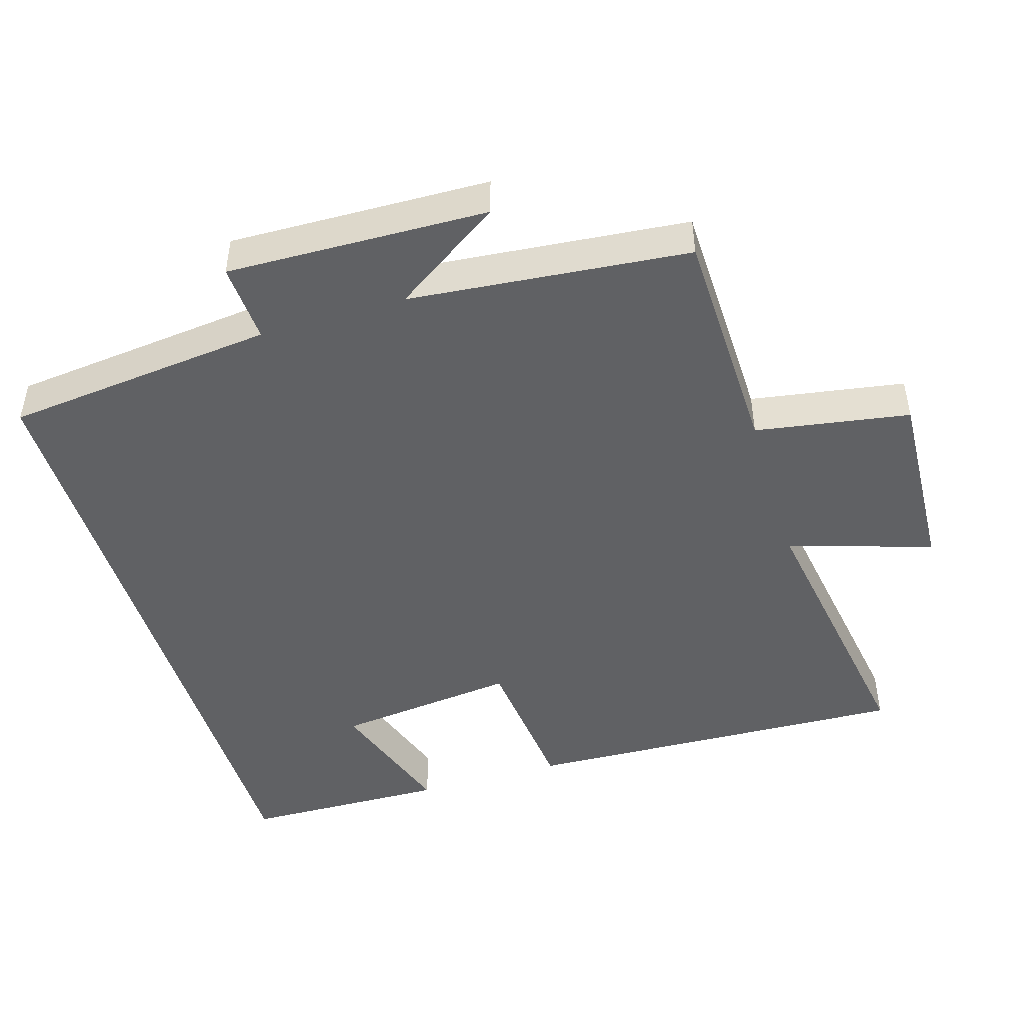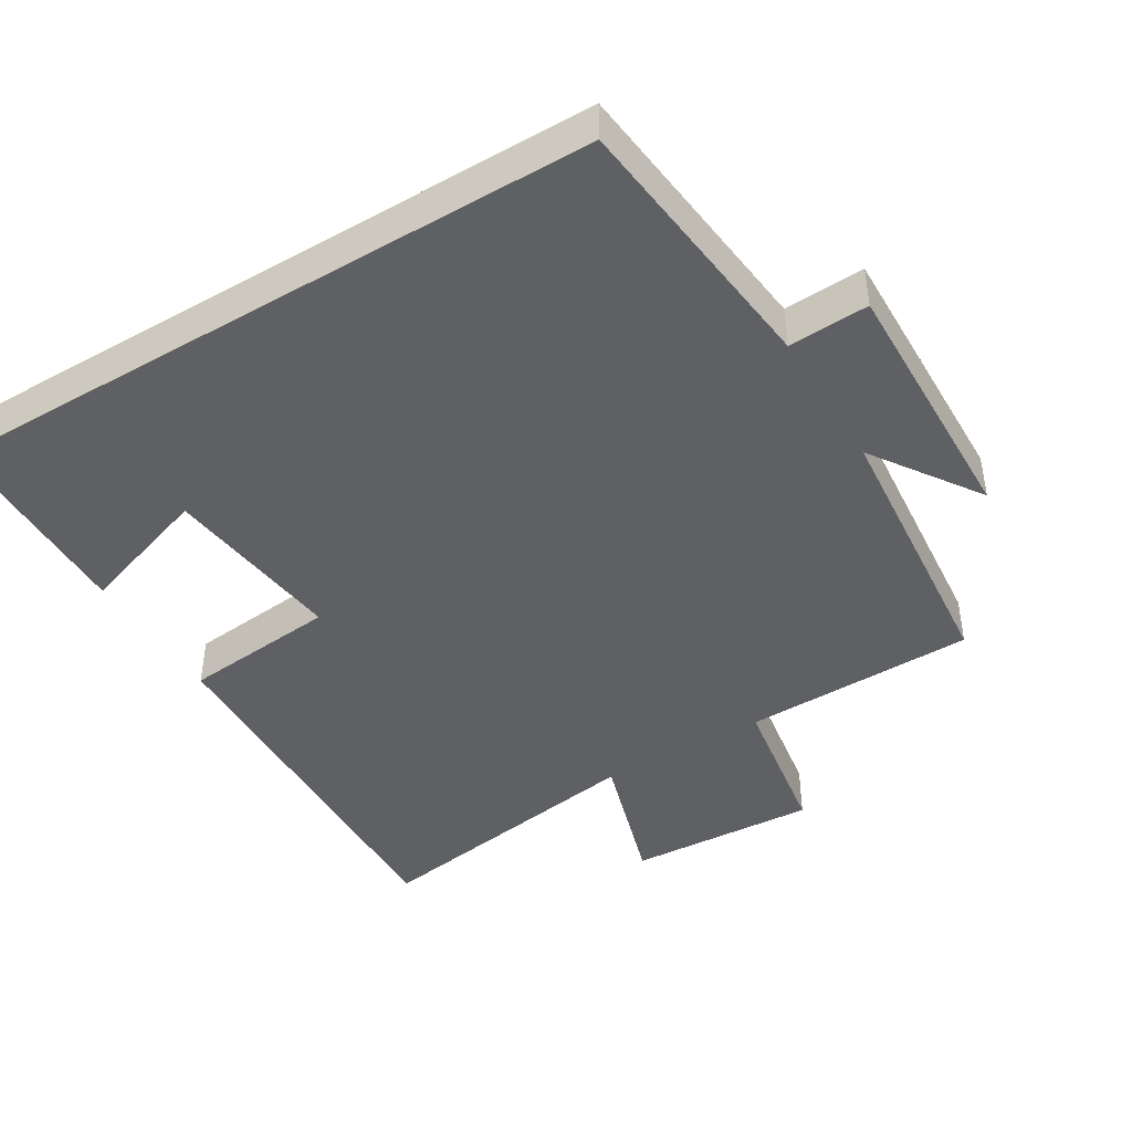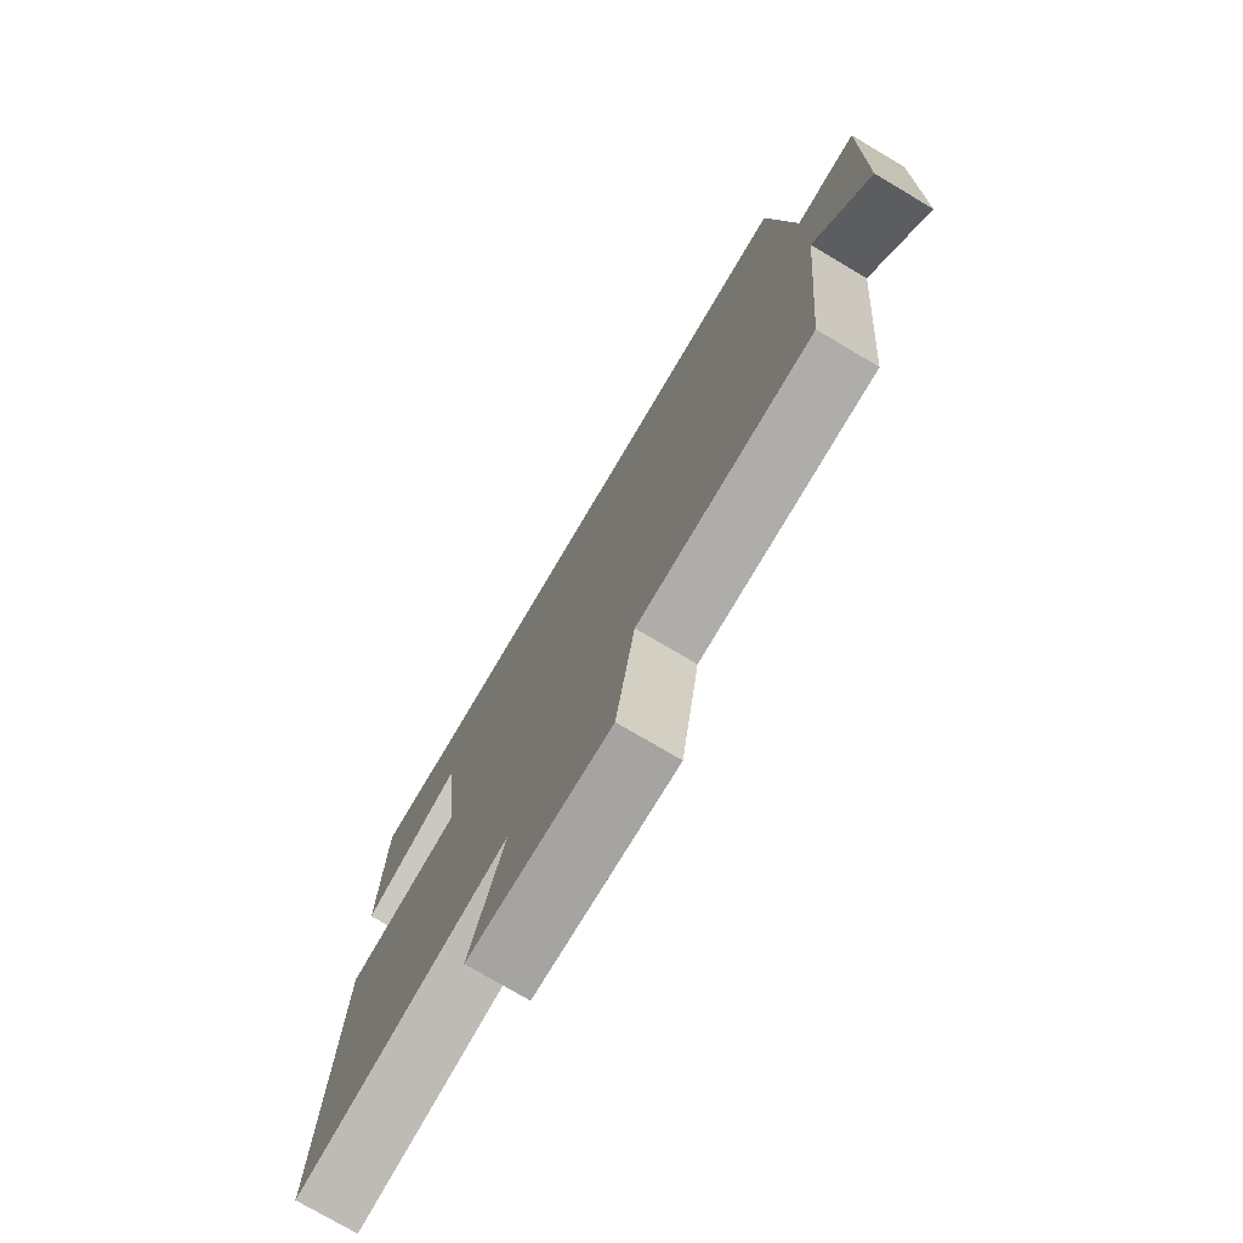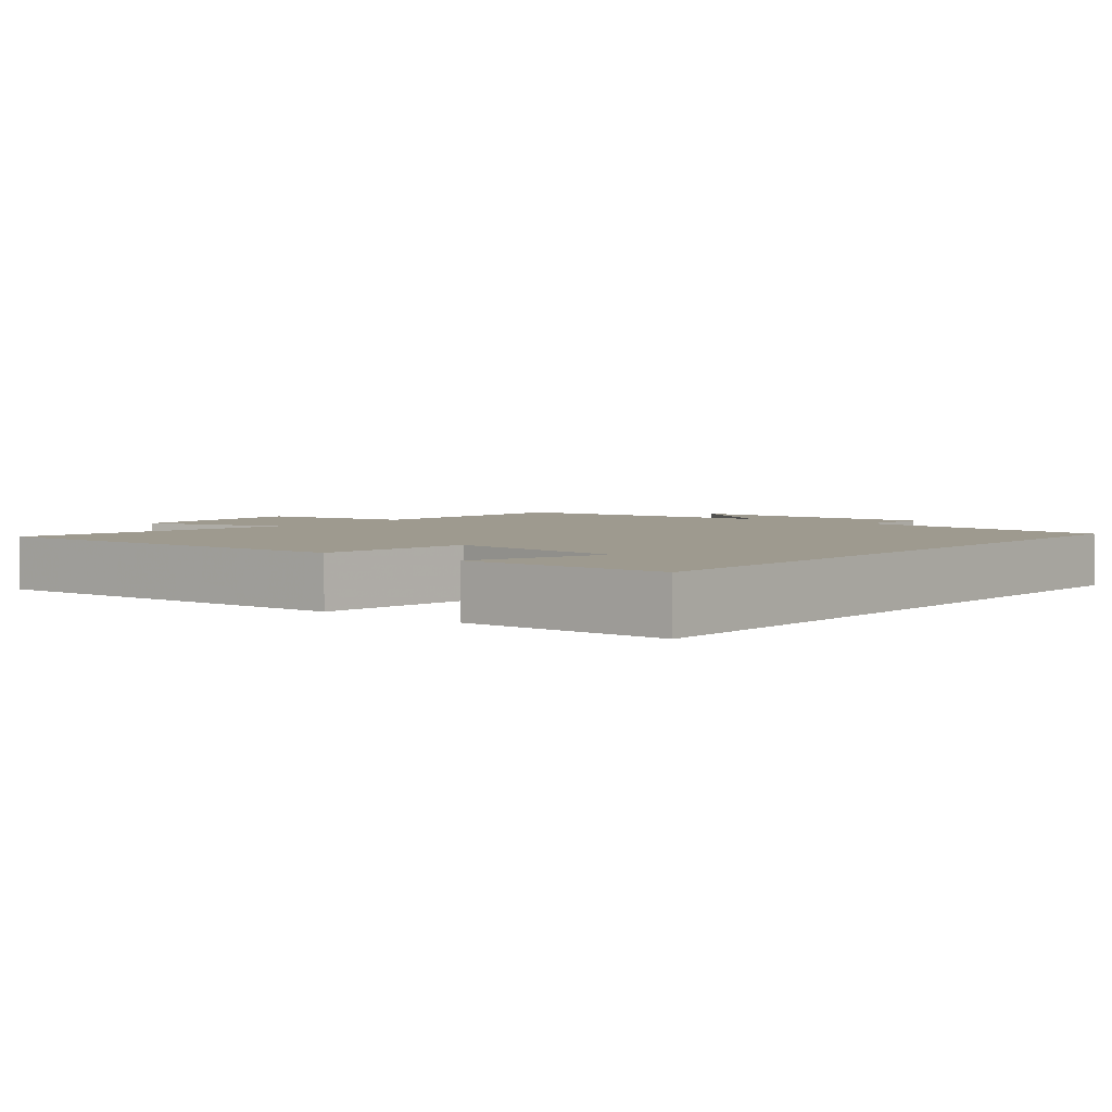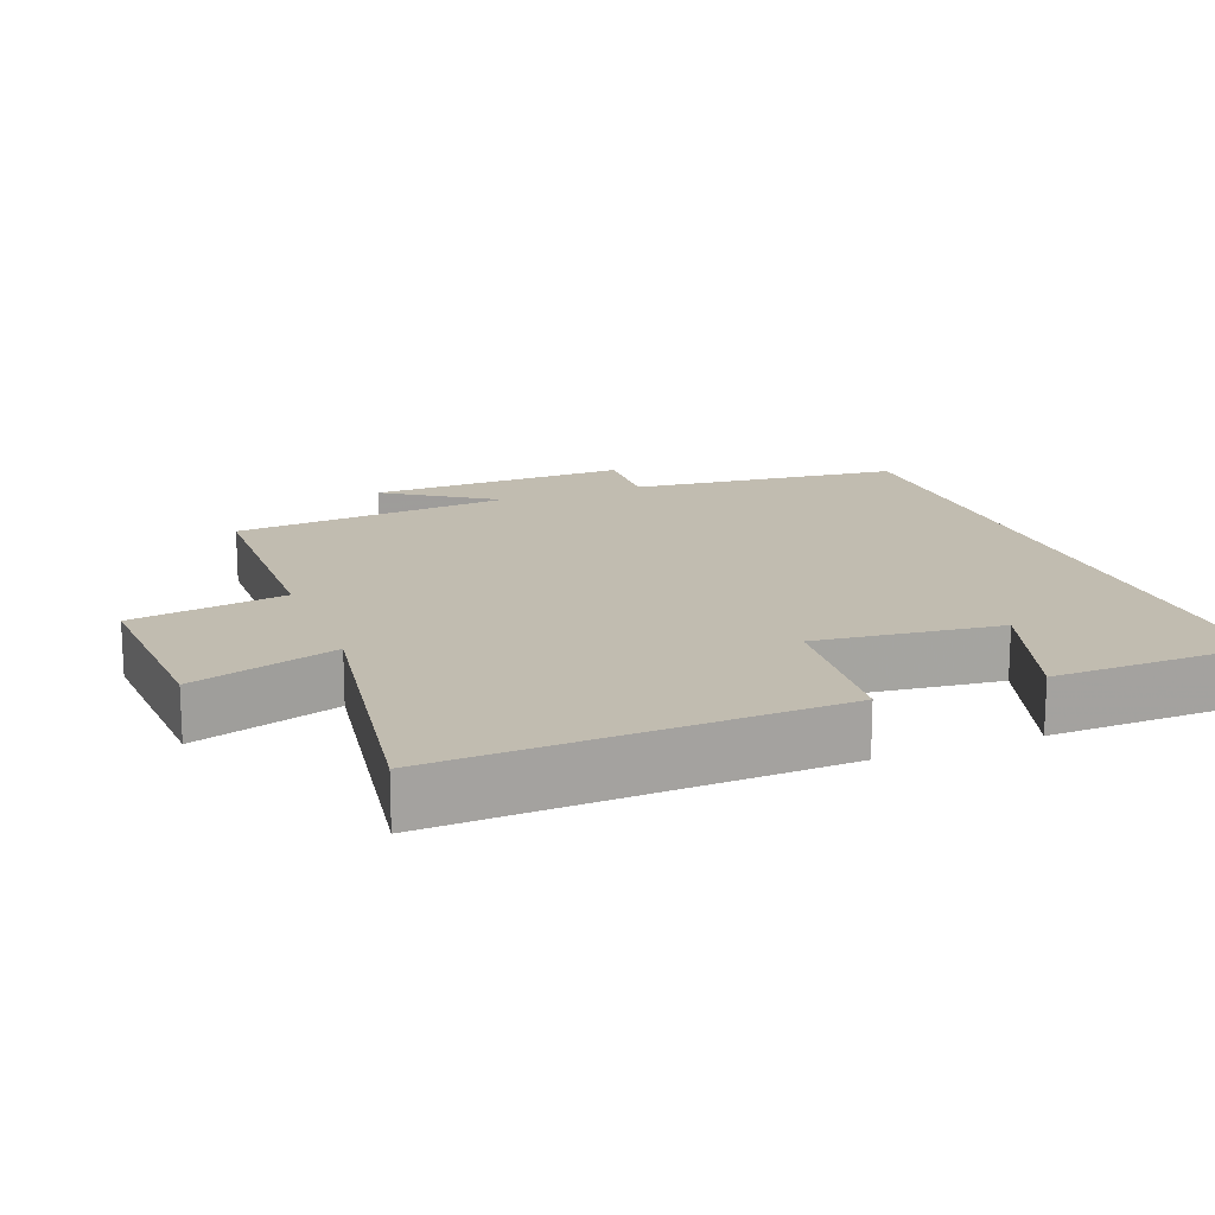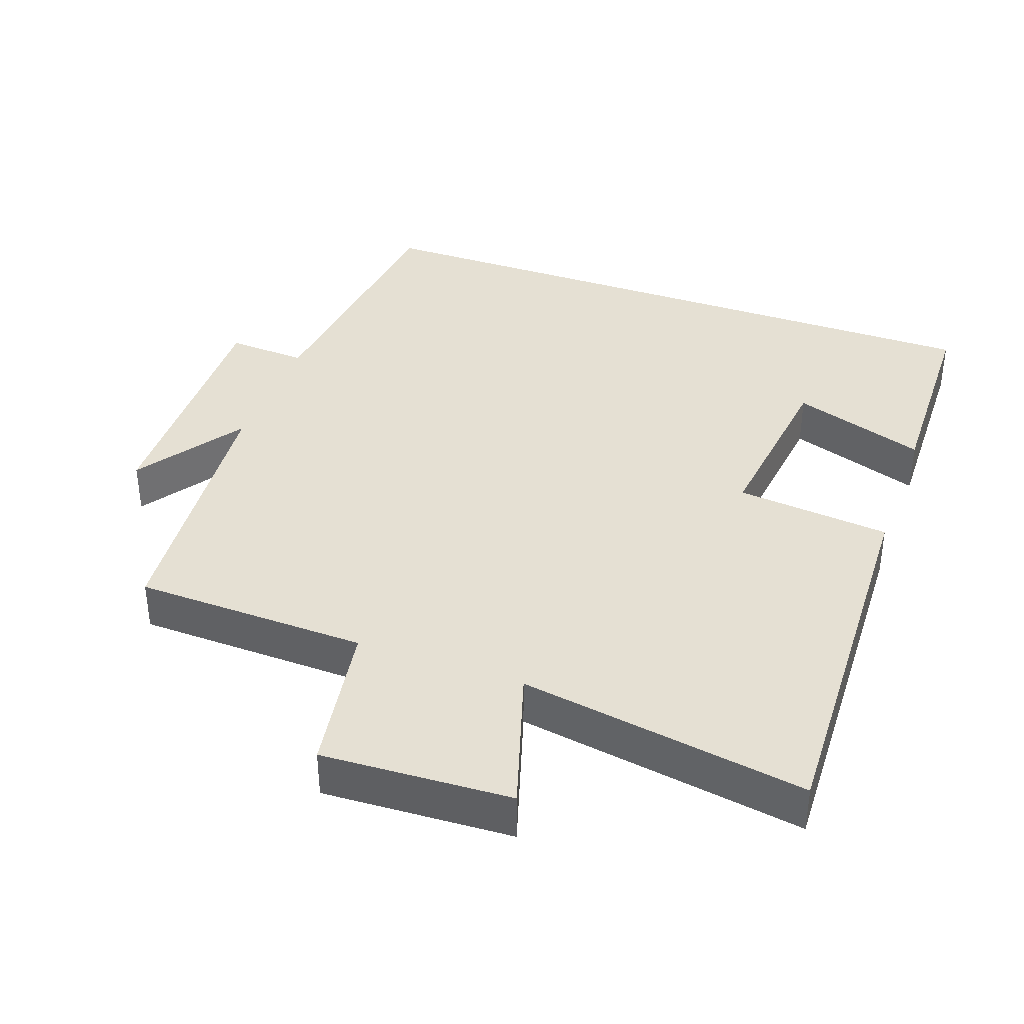
<metadata>
{"format":"obj","ext":"obj","renderer":"f3d","projection":"perspective","resolution":1024,"background":"white","views":[{"elev":-46.8,"azim":106.9,"up":"+Y"},{"elev":-43.7,"azim":31.2,"up":"+Y"},{"elev":-76.1,"azim":59.4,"up":"+Z"},{"elev":3.7,"azim":-50.1,"up":"+Y"},{"elev":16.4,"azim":-111.2,"up":"+Y"},{"elev":37.9,"azim":-160.1,"up":"+Y"}]}
</metadata>
<code>
v -0.522 0.07 -0.565
v -0.5 0.07 -0.011
v -0.279 0.07 0.011
v -0.309 0.07 0.271
v -0.5 0.07 0.207
v -0.493 0.07 0.5
v 0.459 0.07 0.5
v 0.5 0.07 0.115
v 0.614 0.07 0.121
v 0.604 0.07 -0.249
v 0.5 0.07 -0.095
v 0.462 0.07 -0.492
v 0.13 0.07 -0.5
v 0.094 0.07 -0.719
v -0.176 0.07 -0.705
v -0.112 0.07 -0.5
v -0.522 0 -0.565
v -0.5 0 -0.011
v -0.279 0 0.011
v -0.309 0 0.271
v -0.5 0 0.207
v -0.493 0 0.5
v 0.459 0 0.5
v 0.5 0 0.115
v 0.614 0 0.121
v 0.604 0 -0.249
v 0.5 0 -0.095
v 0.462 0 -0.492
v 0.13 0 -0.5
v 0.094 0 -0.719
v -0.176 0 -0.705
v -0.112 0 -0.5
f 13 14 15 16
f 11 12 13 16
f 11 16 1 2
f 8 9 10 11
f 4 5 6
f 4 6 7 8
f 11 2 3
f 3 4 8 11
f 32 31 30 29
f 32 29 28 27
f 18 17 32 27
f 27 26 25 24
f 22 21 20
f 24 23 22 20
f 19 18 27
f 27 24 20 19
f 1 17 18 2
f 2 18 19 3
f 3 19 20 4
f 4 20 21 5
f 5 21 22 6
f 6 22 23 7
f 7 23 24 8
f 8 24 25 9
f 9 25 26 10
f 10 26 27 11
f 11 27 28 12
f 12 28 29 13
f 13 29 30 14
f 14 30 31 15
f 15 31 32 16
f 16 32 17 1

</code>
